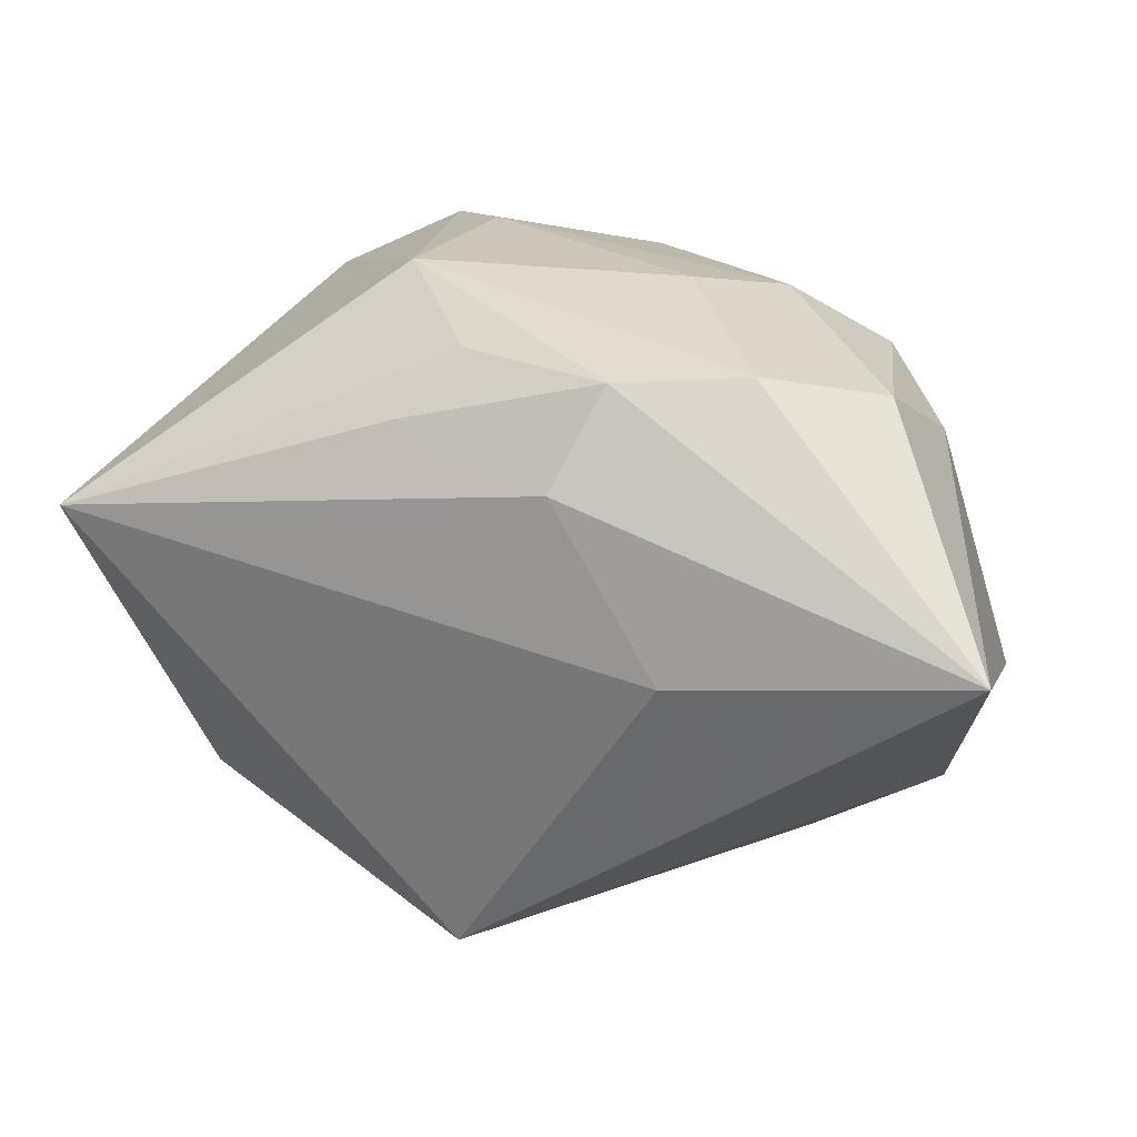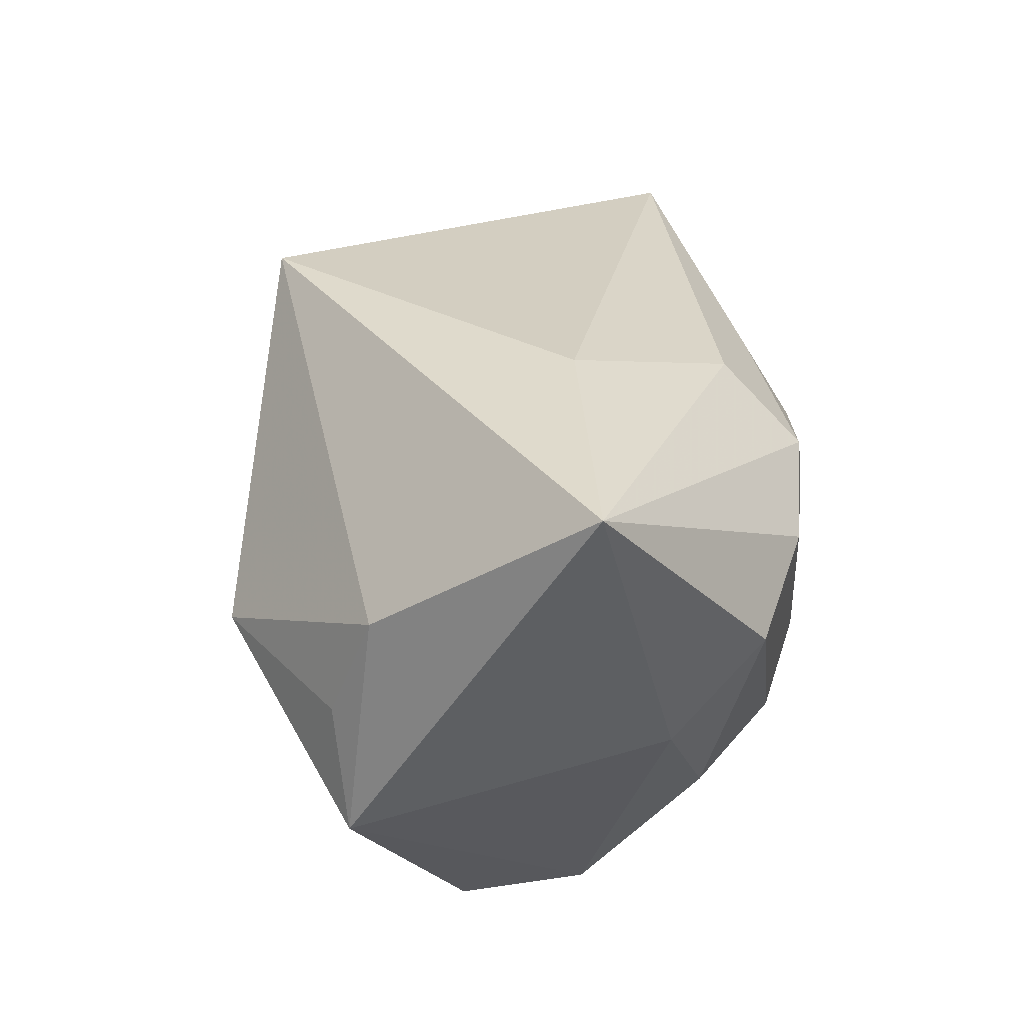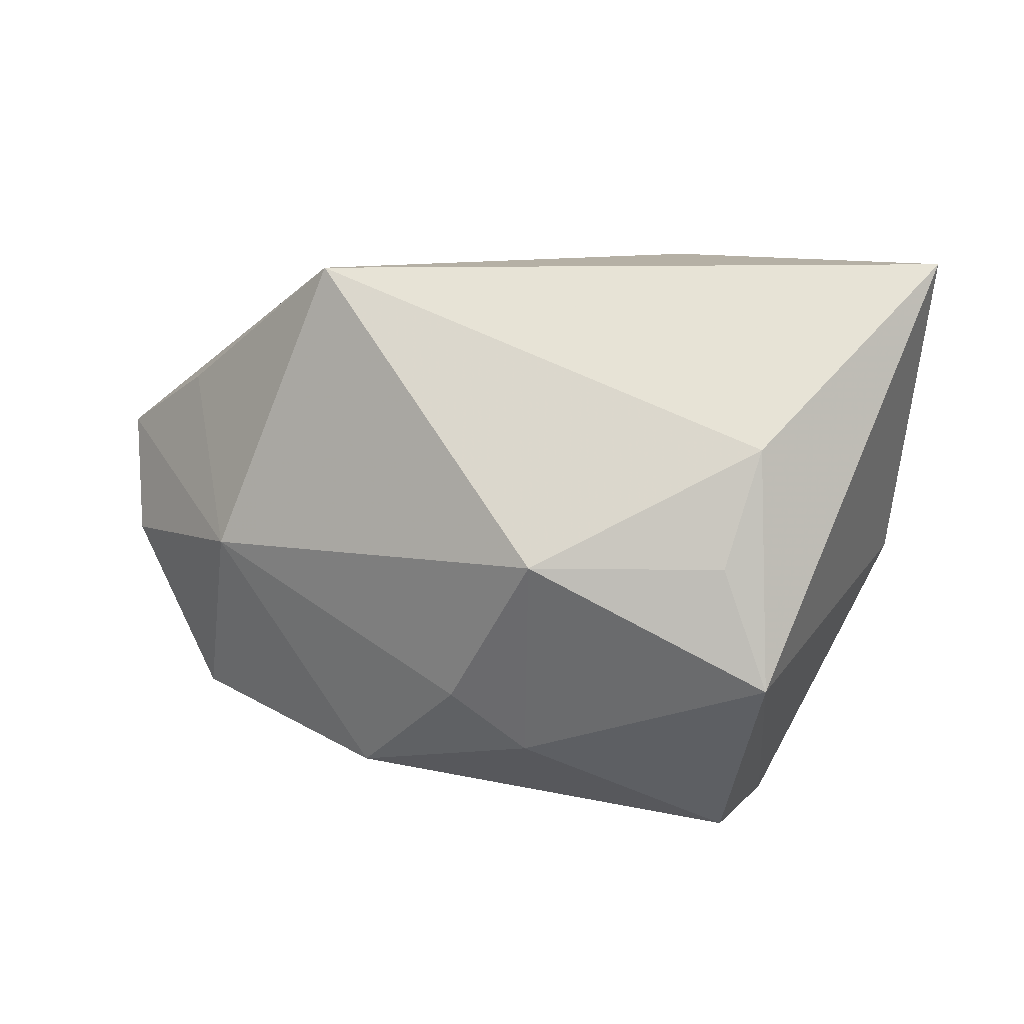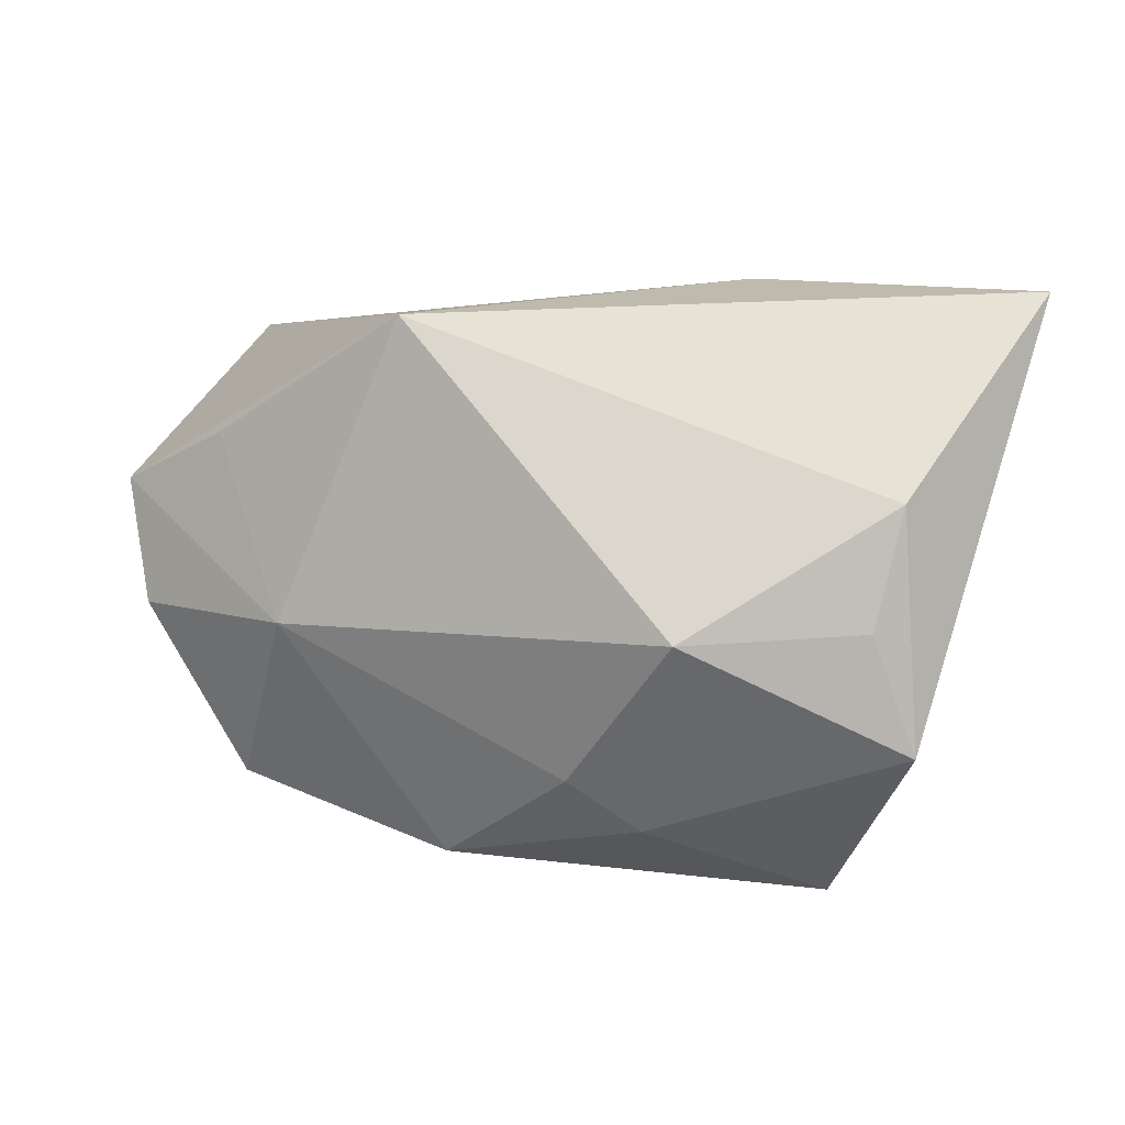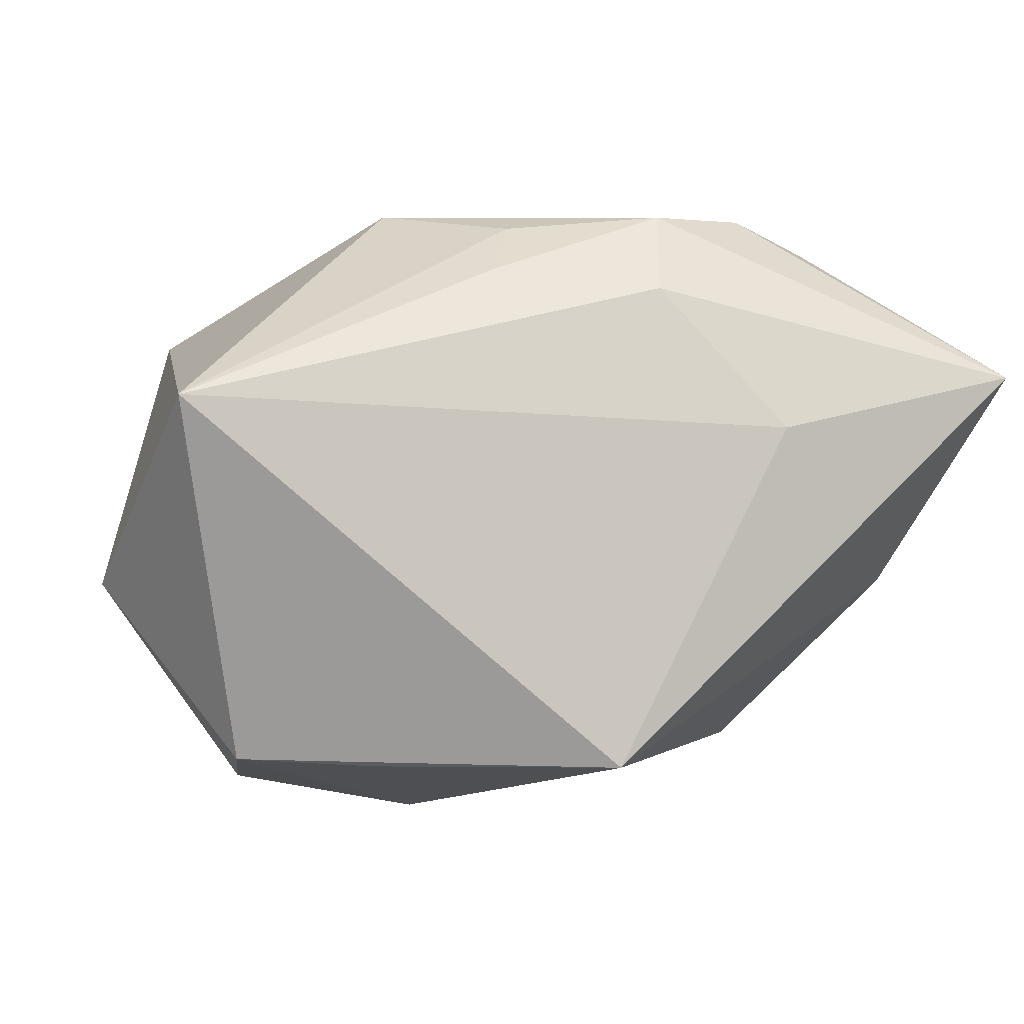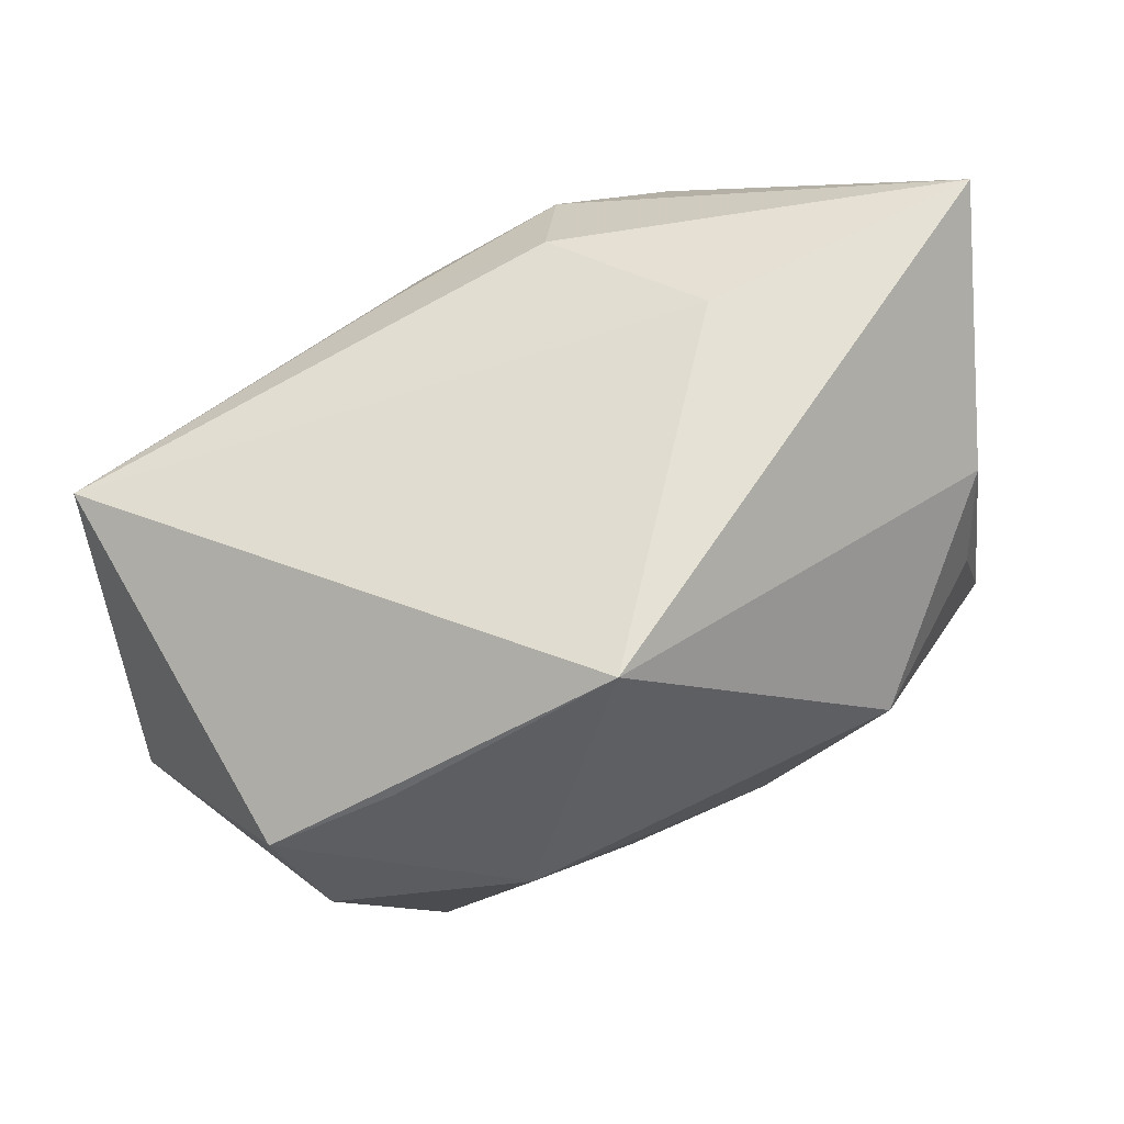
<metadata>
{"format":"obj","ext":"obj","renderer":"f3d","projection":"perspective","resolution":1024,"background":"white","views":[{"elev":32.8,"azim":16.8,"up":"+Y"},{"elev":32.8,"azim":98.2,"up":"+Z"},{"elev":10.8,"azim":43.4,"up":"+Z"},{"elev":14.5,"azim":30.5,"up":"+Z"},{"elev":-0.2,"azim":-26.8,"up":"+Y"},{"elev":64.2,"azim":-16.5,"up":"+Z"}]}
</metadata>
<code>
v -0.04259 0.008875 0.01804
v -0.03036 0.016 -0.02247
v -0.03085 0.003964 -0.02338
v -0.02243 -0.02528 0.01438
v -0.02988 -0.02744 -0.002127
v 0.03313 0.01822 -0.001993
v 0.01812 -0.01924 -0.01836
v 0.0401 -0.01081 -0.01034
v 0.009718 0.02845 -0.004294
v 0.006546 -0.007201 -0.02618
v -0.02472 -0.01723 -0.02017
v -0.002674 -0.02519 0.02656
v -0.01325 0.02451 -0.01931
v -0.012 -0.03123 -0.0007026
v 0.03751 -0.008681 0.01134
v 0.01748 0.02663 -0.008868
v 0.02986 0.0261 0.007861
v 0.0004418 -0.02346 -0.02219
v -0.03384 -0.0246 0.008711
v -0.01995 0.02064 -0.02771
v 0.01537 0.006686 0.02716
v 0.004331 0.02009 0.02178
v -0.01491 0.02845 -0.0006798
v 0.001341 0.02091 -0.02569
v 0.01916 0.02845 0.01218
v -0.0429 -0.008462 -0.004507
v 0.007672 0.02783 0.0156
v 0.00386 0.006082 -0.02779
v 0.03663 -0.01273 0.000786
v 0.01339 -0.02441 -0.01293
v -0.004255 0.004148 -0.02699
v -0.01954 -0.02666 -0.01705
v 0.02848 -0.002151 -0.02766
v 0.02458 0.009362 -0.02742
v 0.02419 -0.02529 0.001054
v -0.01066 0.02172 0.01585
v 0.02652 0.02084 -0.01175
v 0.04204 0.01223 0.02716
v -0.00652 0.02647 0.01056
f 1 12 21
f 19 1 26
f 12 1 19
f 26 1 2
f 23 20 2
f 2 1 23
f 33 34 8
f 29 8 15
f 13 20 23
f 37 16 17
f 24 34 20
f 20 13 24
f 24 13 16
f 24 37 34
f 16 37 24
f 21 12 38
f 12 15 38
f 38 15 8
f 23 1 39
f 1 36 39
f 32 18 14
f 3 2 20
f 26 2 3
f 33 18 10
f 33 8 7
f 7 18 33
f 9 13 23
f 16 13 9
f 6 8 34
f 34 37 6
f 6 38 8
f 6 37 17
f 17 38 6
f 27 39 36
f 23 39 27
f 12 19 4
f 4 14 12
f 19 14 4
f 32 14 5
f 5 14 19
f 5 19 26
f 11 18 32
f 26 3 11
f 11 10 18
f 11 5 26
f 32 5 11
f 33 10 28
f 28 34 33
f 20 34 28
f 12 14 35
f 35 8 29
f 35 7 8
f 35 15 12
f 29 15 35
f 22 36 1
f 22 27 36
f 22 1 21
f 21 38 22
f 38 27 22
f 25 9 23
f 23 27 25
f 17 16 25
f 16 9 25
f 25 38 17
f 25 27 38
f 20 28 31
f 31 28 10
f 31 3 20
f 31 11 3
f 10 11 31
f 18 7 30
f 7 35 30
f 30 14 18
f 30 35 14

</code>
